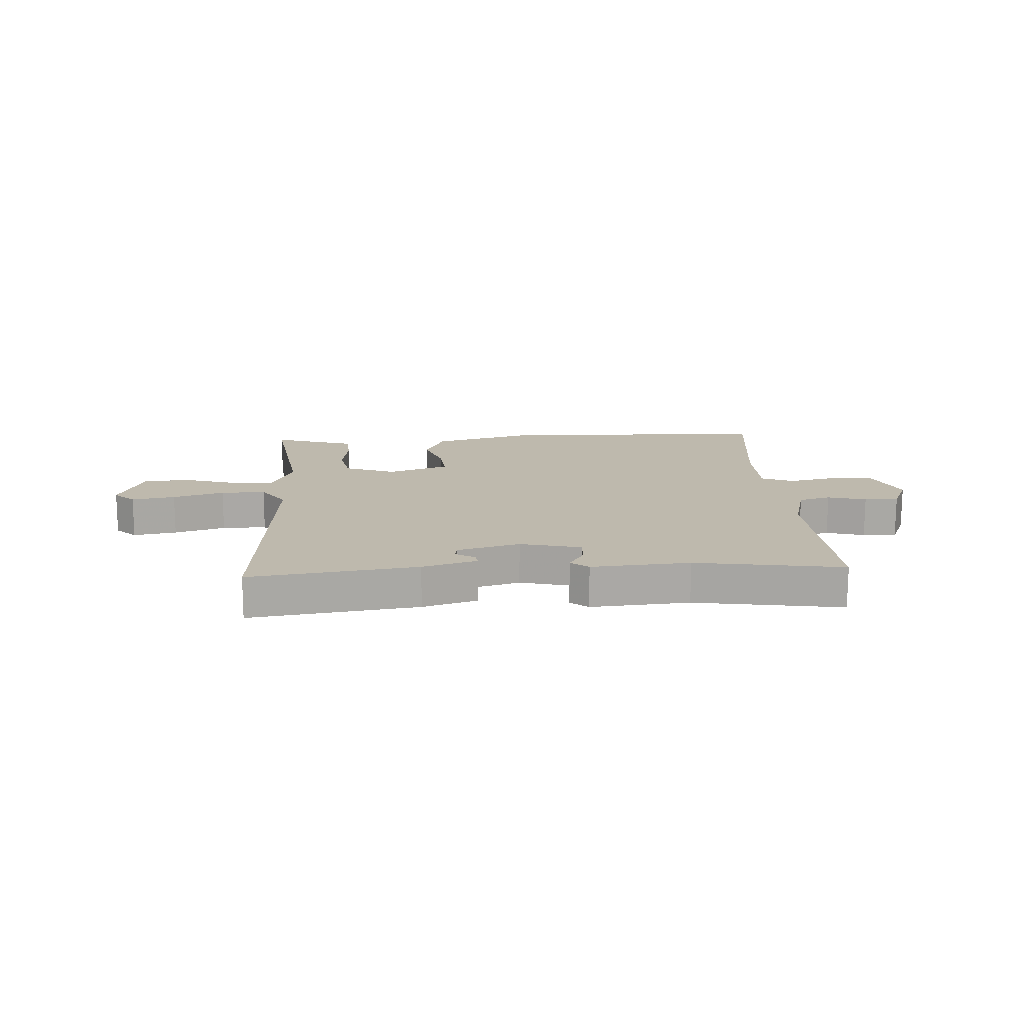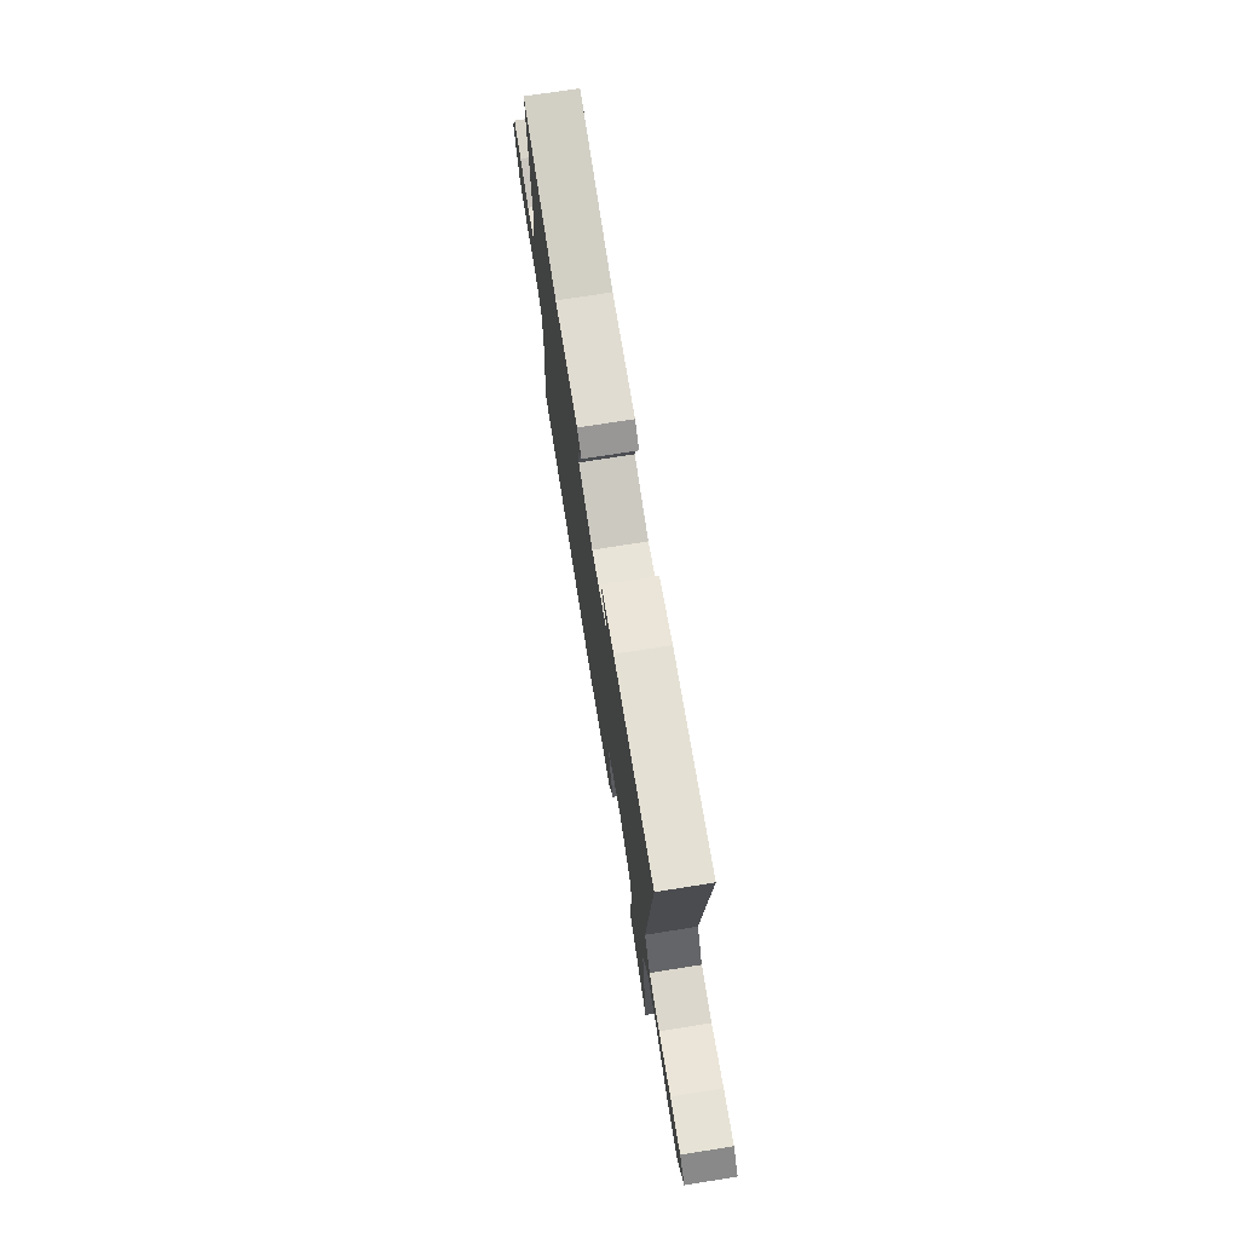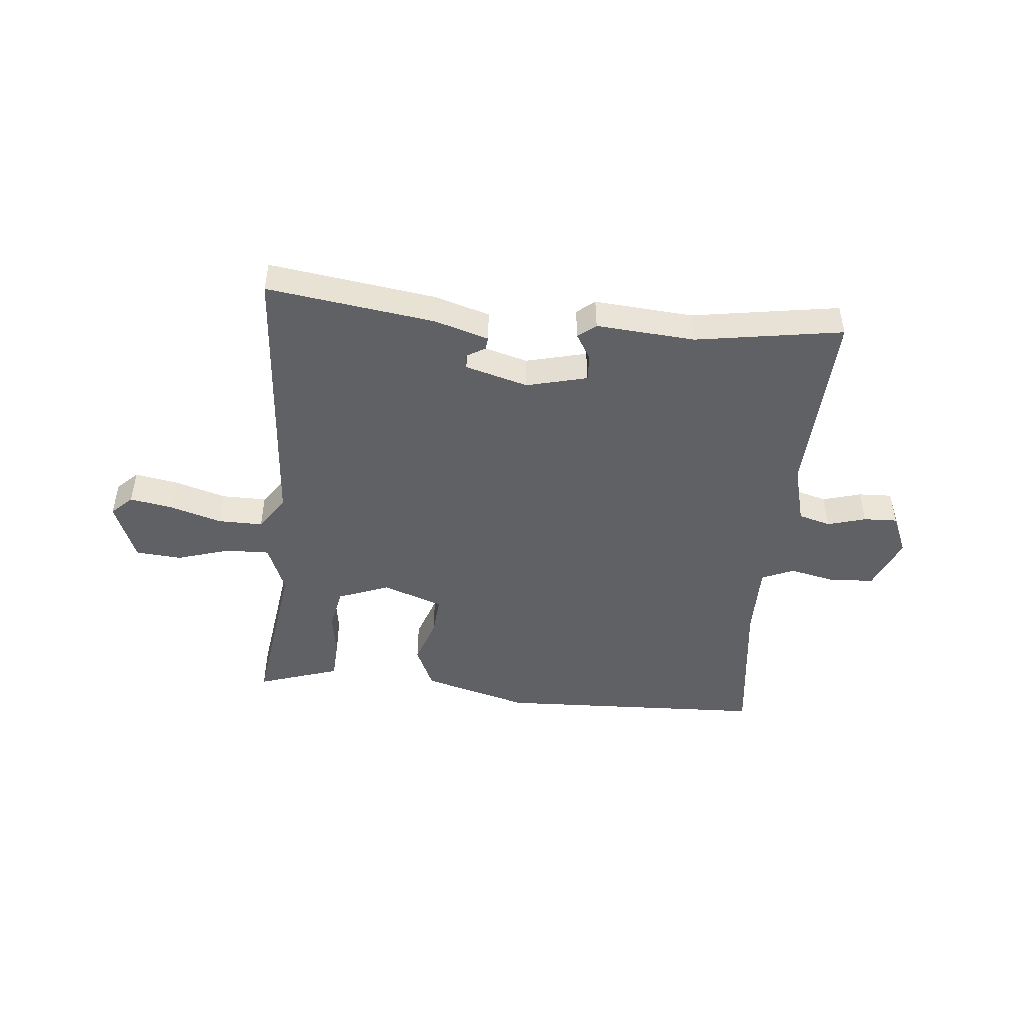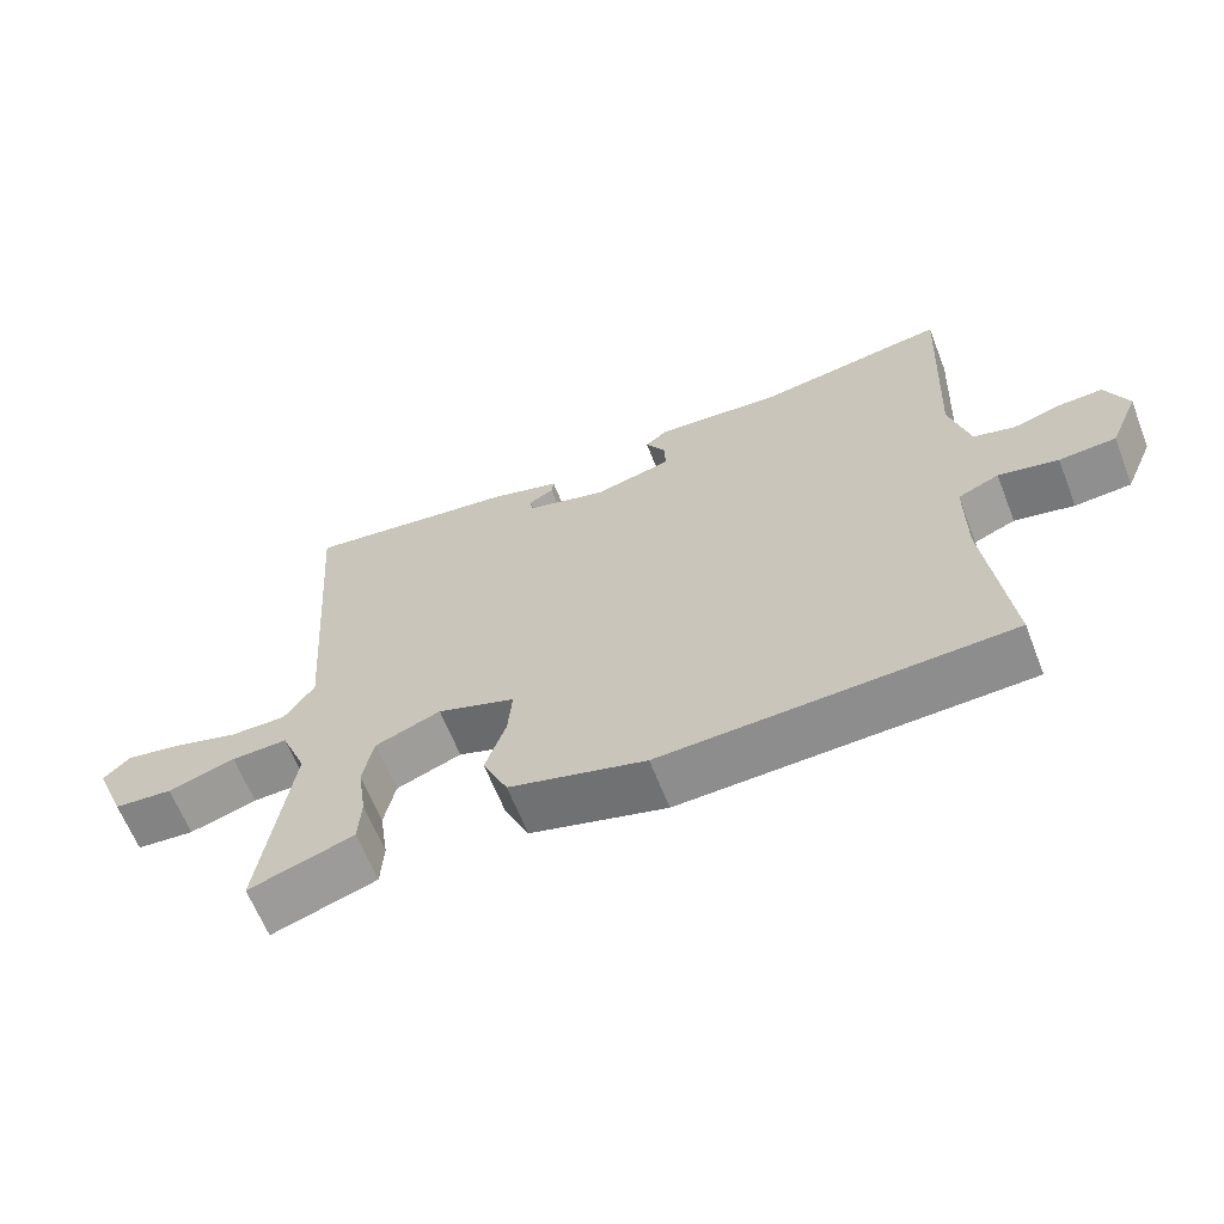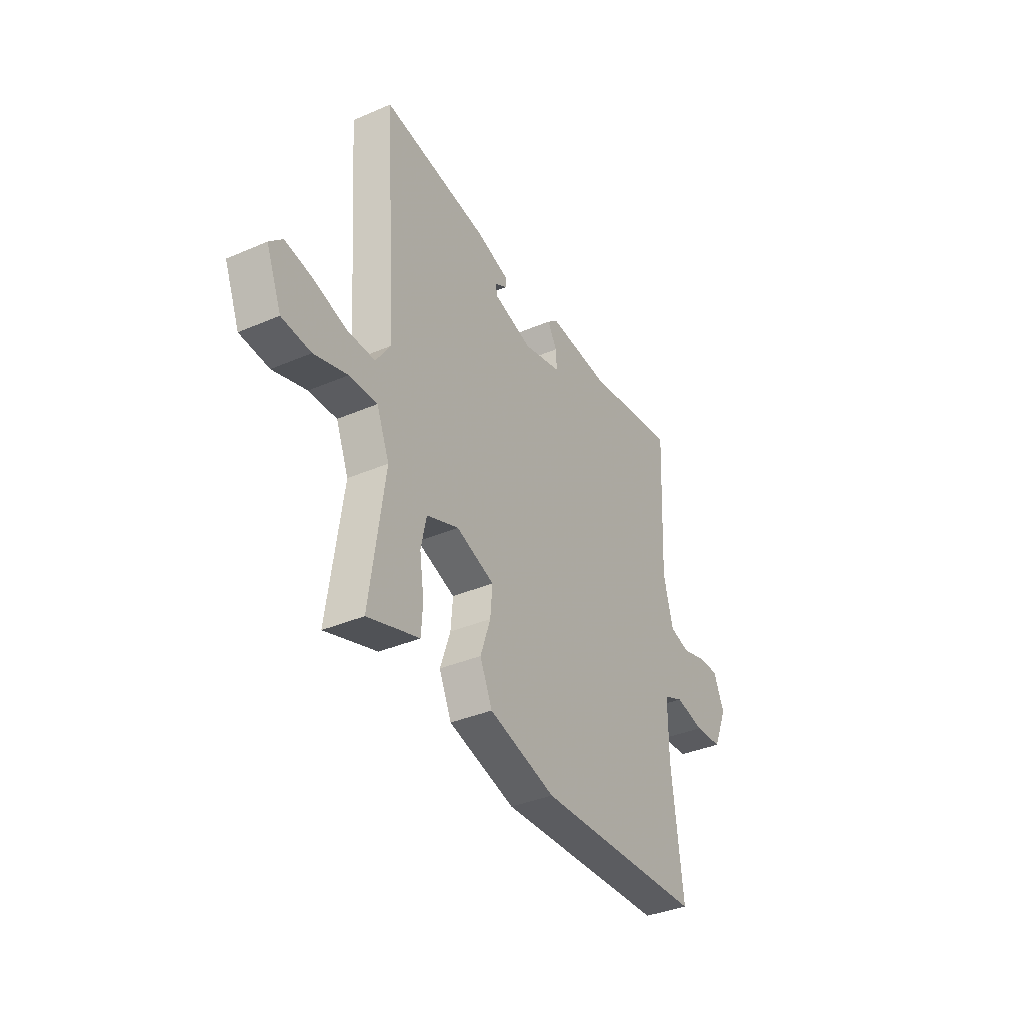
<metadata>
{"format":"obj","ext":"obj","renderer":"f3d","projection":"perspective","resolution":1024,"background":"white","views":[{"elev":15.2,"azim":-3.2,"up":"+Y"},{"elev":73.5,"azim":-99.0,"up":"+Z"},{"elev":-47.1,"azim":-5.3,"up":"+Y"},{"elev":-63.7,"azim":21.4,"up":"+Z"},{"elev":-36.6,"azim":-60.8,"up":"+Z"}]}
</metadata>
<code>
v -0.5 0.07 0.5
v -0.208 0.07 0.458
v -0.113 0.07 0.429
v -0.116 0.07 0.407
v -0.15 0.07 0.387
v -0.146 0.07 0.363
v -0.037 0.07 0.332
v 0.069 0.07 0.358
v 0.067 0.07 0.404
v 0.04 0.07 0.449
v 0.071 0.07 0.474
v 0.243 0.07 0.46
v 0.5 0.07 0.5
v 0.484 0.07 0.168
v 0.511 0.07 0.064
v 0.567 0.07 0.048
v 0.634 0.07 0.067
v 0.693 0.07 0.069
v 0.723 0.07 -0.001
v 0.683 0.07 -0.094
v 0.606 0.07 -0.099
v 0.525 0.07 -0.081
v 0.469 0.07 -0.105
v 0.469 0.07 -0.235
v 0.5 0.07 -0.5
v 0.03 0.07 -0.517
v -0.155 0.07 -0.465
v -0.189 0.07 -0.389
v -0.161 0.07 -0.307
v -0.155 0.07 -0.238
v -0.261 0.07 -0.2
v -0.35 0.07 -0.234
v -0.365 0.07 -0.306
v -0.353 0.07 -0.388
v -0.357 0.07 -0.454
v -0.423 0.07 -0.475
v -0.5 0.07 -0.5
v -0.459 0.07 -0.212
v -0.494 0.07 -0.126
v -0.571 0.07 -0.128
v -0.663 0.07 -0.156
v -0.743 0.07 -0.149
v -0.785 0.07 -0.045
v -0.749 0.07 -0.01
v -0.673 0.07 -0.024
v -0.584 0.07 -0.051
v -0.506 0.07 -0.052
v -0.465 0.07 0.008
v -0.5 0 0.5
v -0.208 0 0.458
v -0.113 0 0.429
v -0.116 0 0.407
v -0.15 0 0.387
v -0.146 0 0.363
v -0.037 0 0.332
v 0.069 0 0.358
v 0.067 0 0.404
v 0.04 0 0.449
v 0.071 0 0.474
v 0.243 0 0.46
v 0.5 0 0.5
v 0.484 0 0.168
v 0.511 0 0.064
v 0.567 0 0.048
v 0.634 0 0.067
v 0.693 0 0.069
v 0.723 0 -0.001
v 0.683 0 -0.094
v 0.606 0 -0.099
v 0.525 0 -0.081
v 0.469 0 -0.105
v 0.469 0 -0.235
v 0.5 0 -0.5
v 0.03 0 -0.517
v -0.155 0 -0.465
v -0.189 0 -0.389
v -0.161 0 -0.307
v -0.155 0 -0.238
v -0.261 0 -0.2
v -0.35 0 -0.234
v -0.365 0 -0.306
v -0.353 0 -0.388
v -0.357 0 -0.454
v -0.423 0 -0.475
v -0.5 0 -0.5
v -0.459 0 -0.212
v -0.494 0 -0.126
v -0.571 0 -0.128
v -0.663 0 -0.156
v -0.743 0 -0.149
v -0.785 0 -0.045
v -0.749 0 -0.01
v -0.673 0 -0.024
v -0.584 0 -0.051
v -0.506 0 -0.052
v -0.465 0 0.008
f 44 45 46
f 43 44 46
f 42 43 46
f 41 42 46
f 40 41 46
f 39 40 46 47
f 38 39 47 48
f 36 37 38
f 36 38 48
f 35 36 48
f 34 35 48
f 33 34 48
f 27 28 29
f 26 27 29
f 25 26 29
f 24 25 29
f 23 24 29 30
f 22 23 30 31
f 20 21 22
f 19 20 22
f 18 19 22
f 17 18 22
f 16 17 22
f 15 16 22 31
f 12 13 14
f 12 14 15
f 11 12 15
f 10 11 15
f 9 10 15
f 8 9 15
f 7 8 15 31
f 3 4 5
f 2 3 5
f 1 2 5
f 1 5 6
f 32 33 48 1
f 6 7 31 32
f 1 6 32
f 94 93 92
f 94 92 91
f 94 91 90
f 94 90 89
f 94 89 88
f 95 94 88 87
f 96 95 87 86
f 86 85 84
f 96 86 84
f 96 84 83
f 96 83 82
f 96 82 81
f 77 76 75
f 77 75 74
f 77 74 73
f 77 73 72
f 78 77 72 71
f 79 78 71 70
f 70 69 68
f 70 68 67
f 70 67 66
f 70 66 65
f 70 65 64
f 79 70 64 63
f 62 61 60
f 63 62 60
f 63 60 59
f 63 59 58
f 63 58 57
f 63 57 56
f 79 63 56 55
f 53 52 51
f 53 51 50
f 53 50 49
f 54 53 49
f 49 96 81 80
f 80 79 55 54
f 80 54 49
f 1 49 50 2
f 2 50 51 3
f 3 51 52 4
f 4 52 53 5
f 5 53 54 6
f 6 54 55 7
f 7 55 56 8
f 8 56 57 9
f 9 57 58 10
f 10 58 59 11
f 11 59 60 12
f 12 60 61 13
f 13 61 62 14
f 14 62 63 15
f 15 63 64 16
f 16 64 65 17
f 17 65 66 18
f 18 66 67 19
f 19 67 68 20
f 20 68 69 21
f 21 69 70 22
f 22 70 71 23
f 23 71 72 24
f 24 72 73 25
f 25 73 74 26
f 26 74 75 27
f 27 75 76 28
f 28 76 77 29
f 29 77 78 30
f 30 78 79 31
f 31 79 80 32
f 32 80 81 33
f 33 81 82 34
f 34 82 83 35
f 35 83 84 36
f 36 84 85 37
f 37 85 86 38
f 38 86 87 39
f 39 87 88 40
f 40 88 89 41
f 41 89 90 42
f 42 90 91 43
f 43 91 92 44
f 44 92 93 45
f 45 93 94 46
f 46 94 95 47
f 47 95 96 48
f 48 96 49 1

</code>
